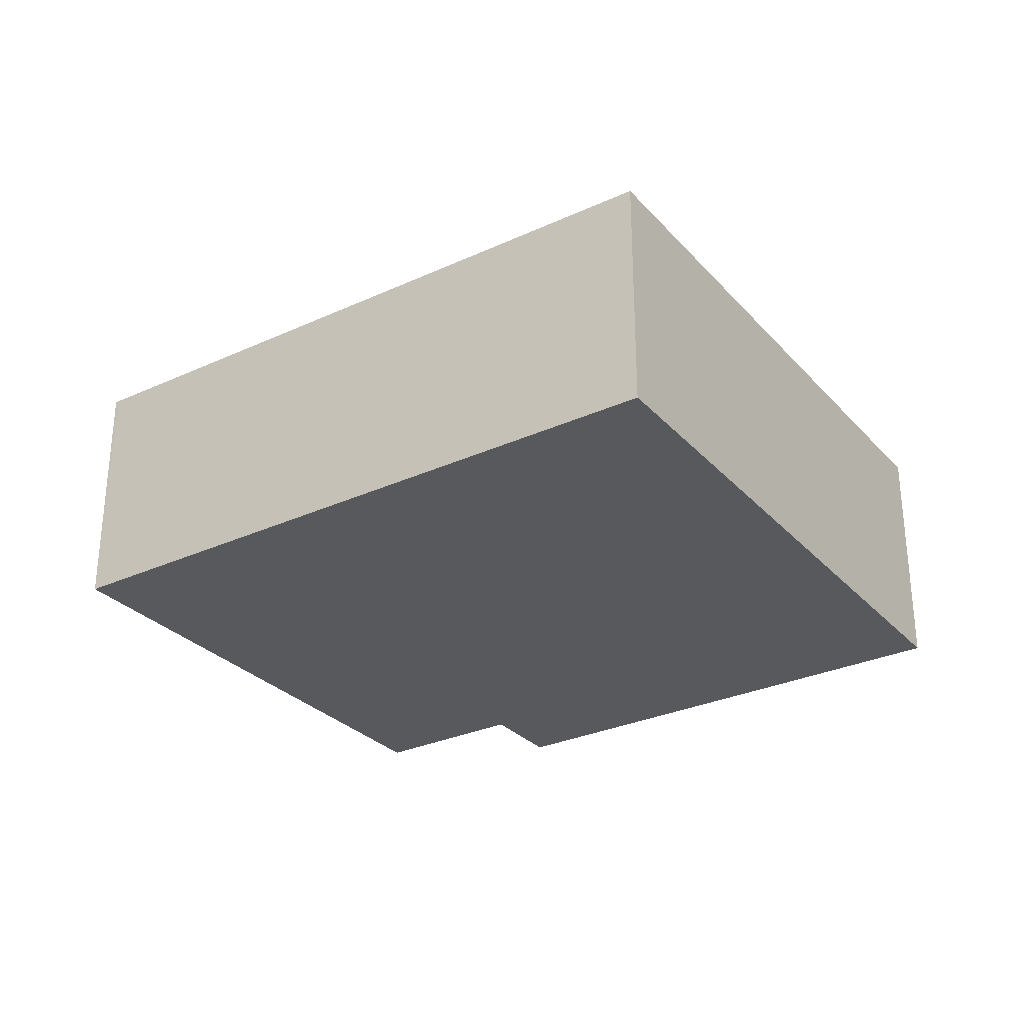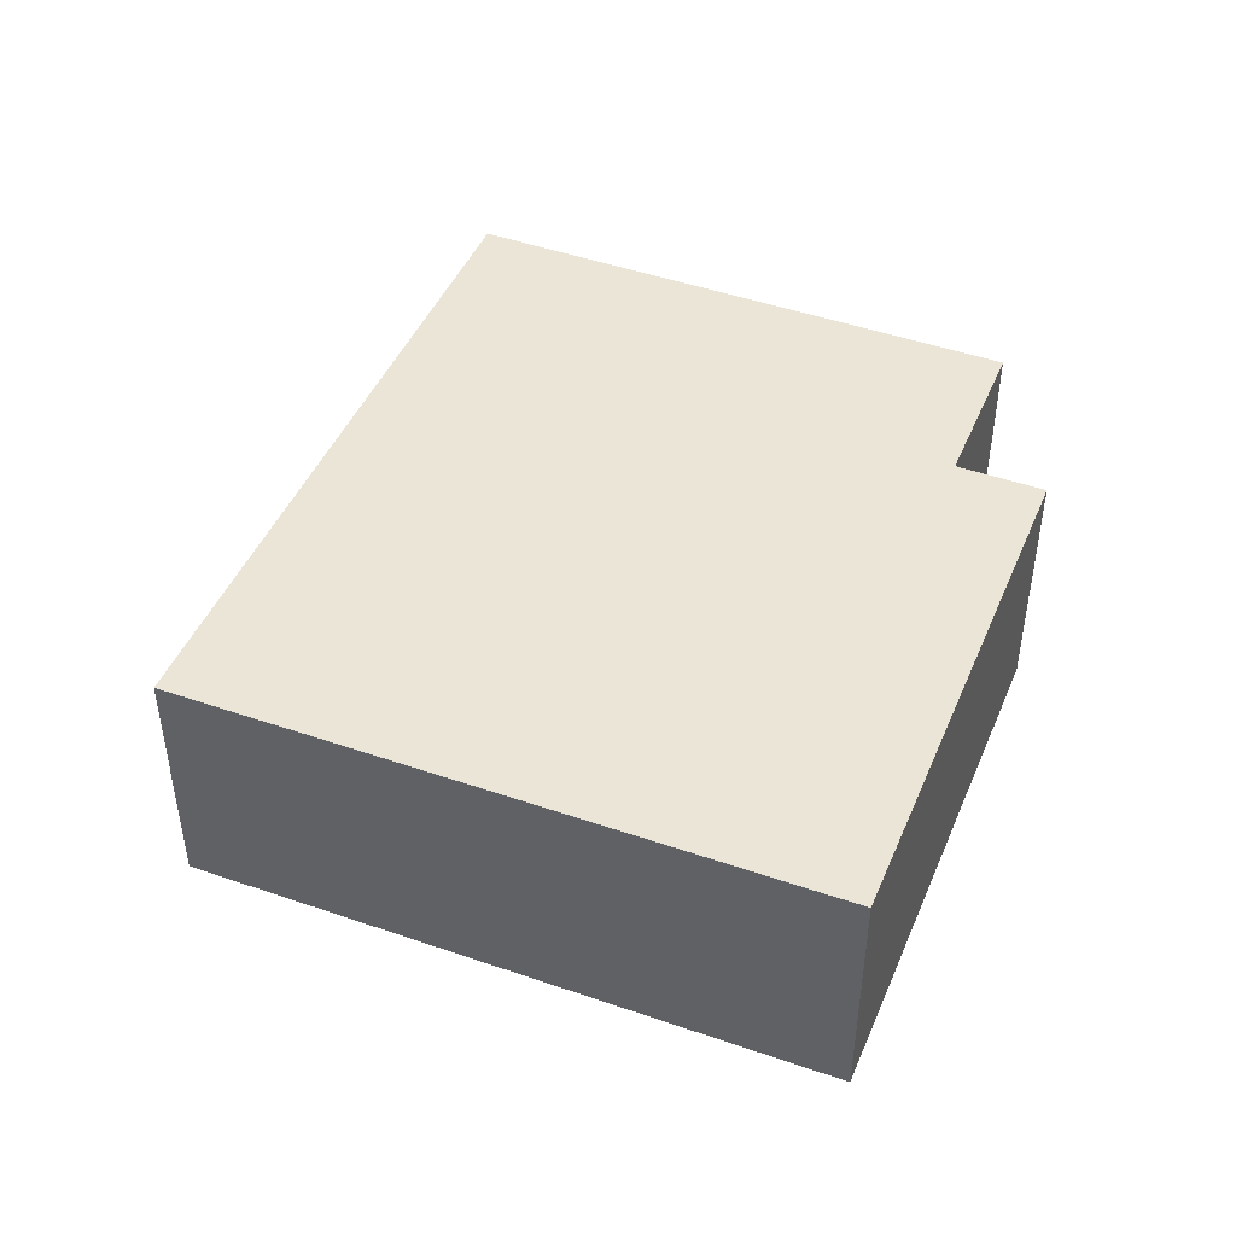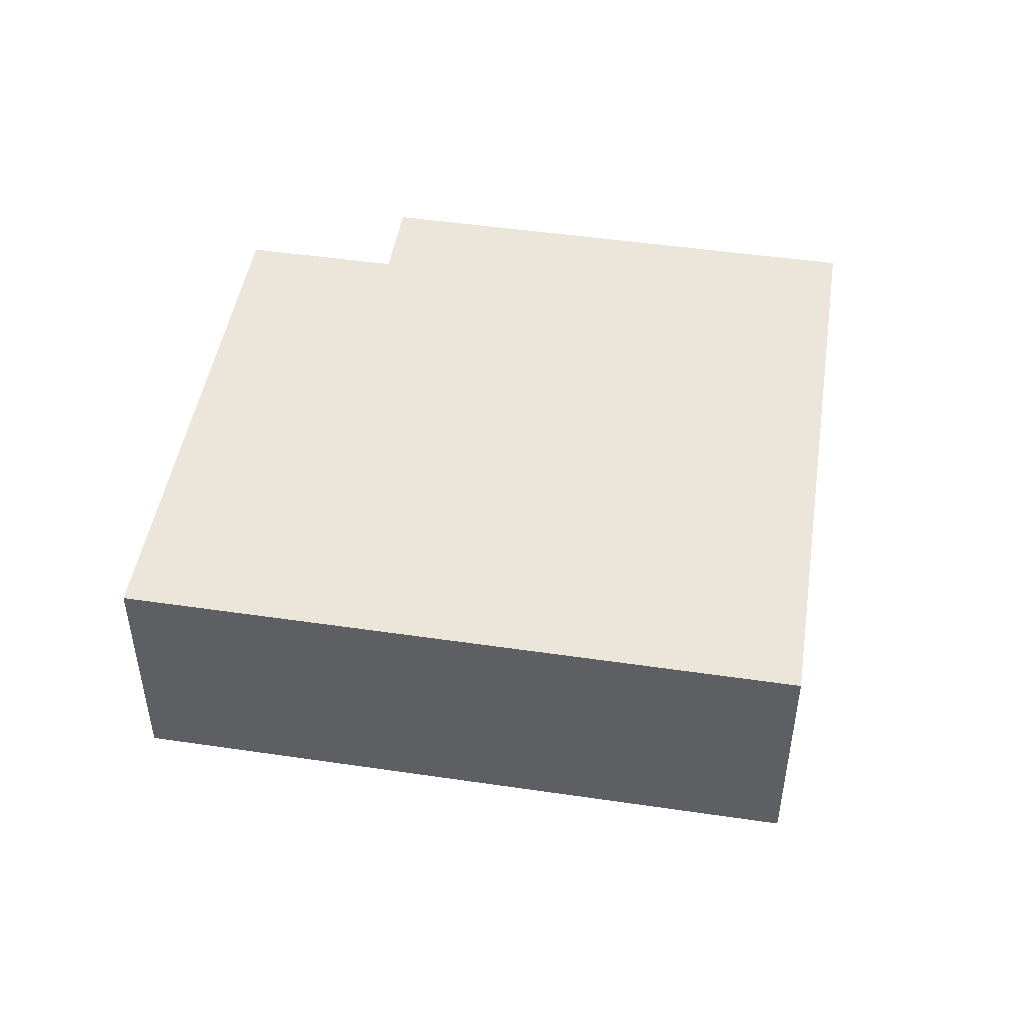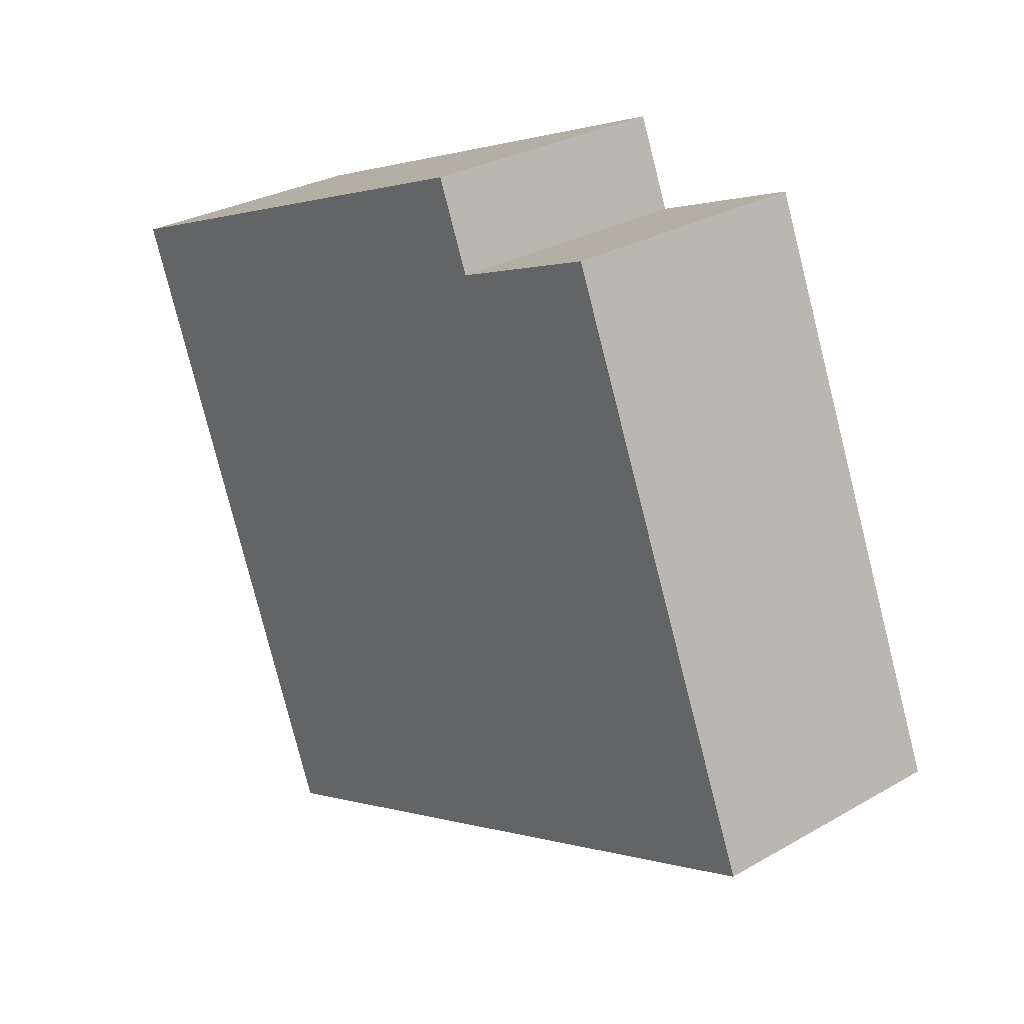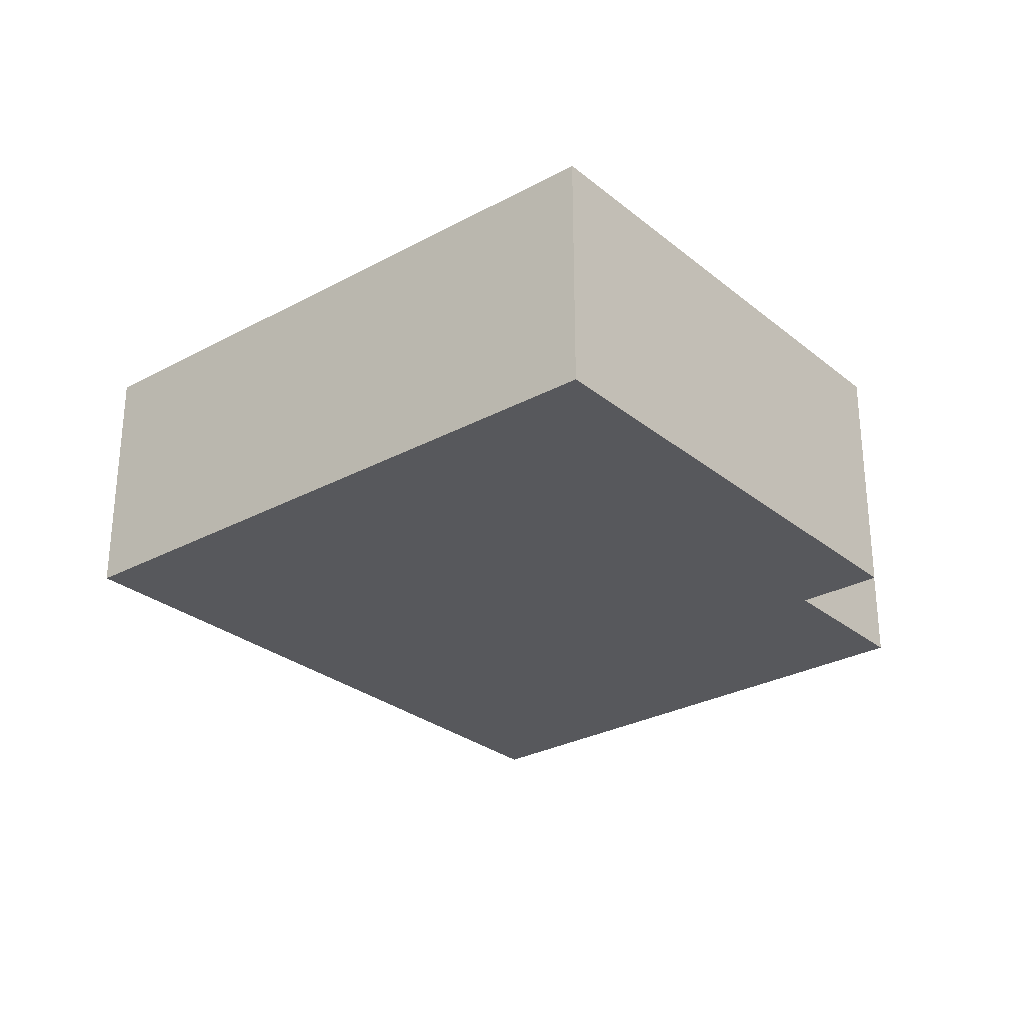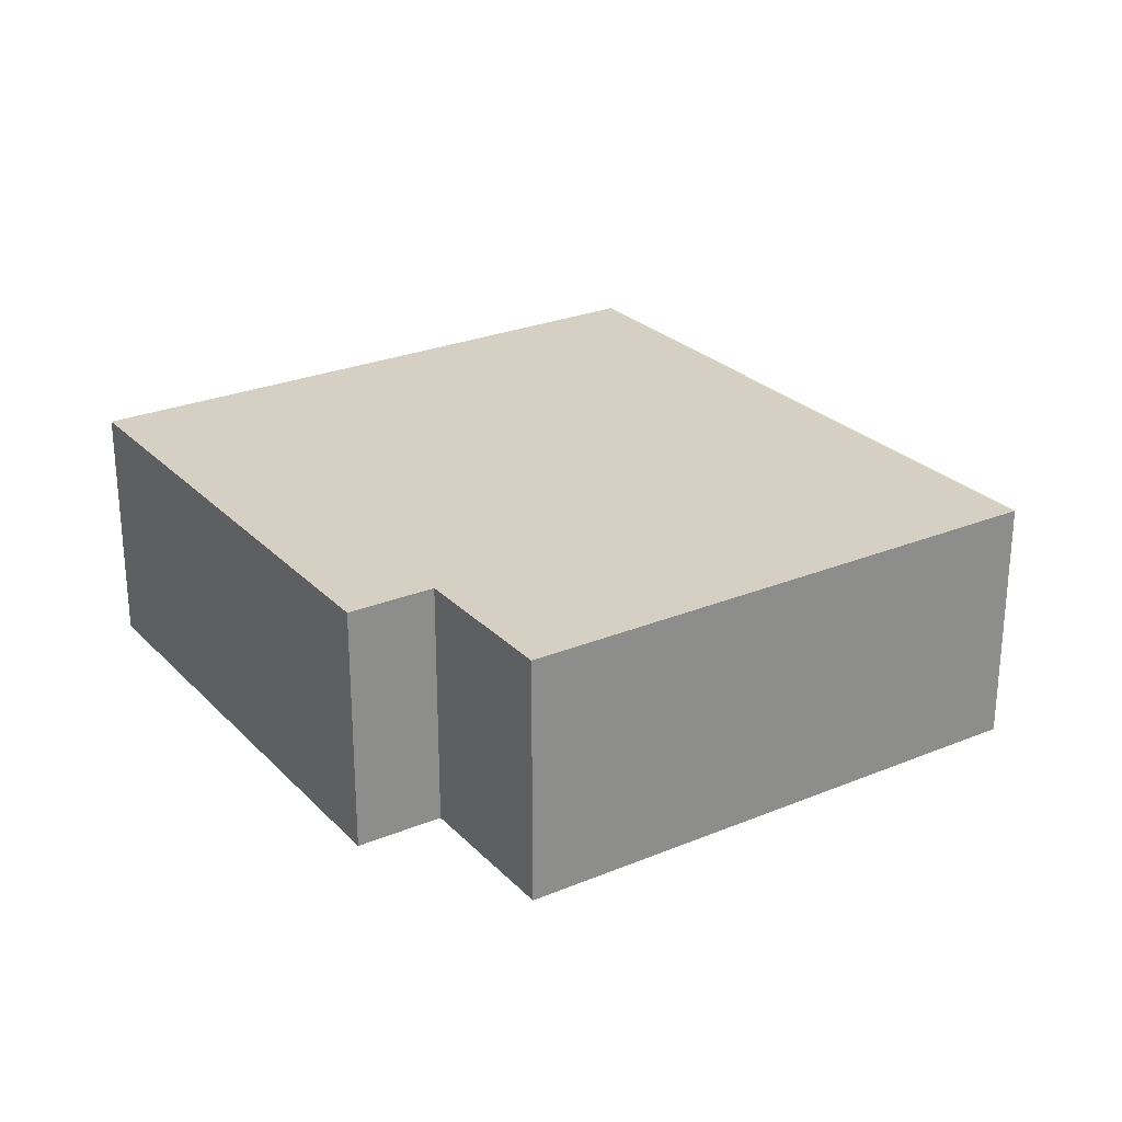
<metadata>
{"format":"obj","ext":"obj","renderer":"f3d","projection":"perspective","resolution":1024,"background":"white","views":[{"elev":-29.6,"azim":-168.3,"up":"+Y"},{"elev":45.6,"azim":-90.1,"up":"+Y"},{"elev":47.8,"azim":167.1,"up":"+Y"},{"elev":29.0,"azim":49.5,"up":"+Z"},{"elev":-28.4,"azim":-72.6,"up":"+Y"},{"elev":26.0,"azim":34.6,"up":"+Y"}]}
</metadata>
<code>
v  2.78 1.393 1.139
v  1.361 1.393 -3.415
v  0 1.393 8.53e-17
v  2.791 1.393 1.112
v  2.972 1.393 0.67
v  5.007 1.393 -1.921
v  3.834 1.393 1.023
v  5.035 1.393 -1.909
v  0 0 0
v  2.78 -6.974e-17 1.139
v  2.972 -4.103e-17 0.67
v  3.834 -6.264e-17 1.023
v  2.791 -6.809e-17 1.112
v  5.035 1.169e-16 -1.909
v  1.361 2.091e-16 -3.415
v  5.007 1.176e-16 -1.921
g defaultobject
f 1 2 3
f 2 1 4
f 2 4 5
f 2 5 6
f 6 5 7
f 6 7 8
f 9 1 3
f 1 9 10
f 11 7 5
f 7 11 12
f 10 4 1
f 4 10 5
f 5 10 11
f 11 10 13
f 12 8 7
f 8 12 14
f 14 6 8
f 6 14 15
f 15 14 16
f 15 2 6
f 15 3 2
f 3 15 9
f 12 16 14
f 16 12 15
f 15 12 11
f 15 11 13
f 15 13 10
f 15 10 9

</code>
